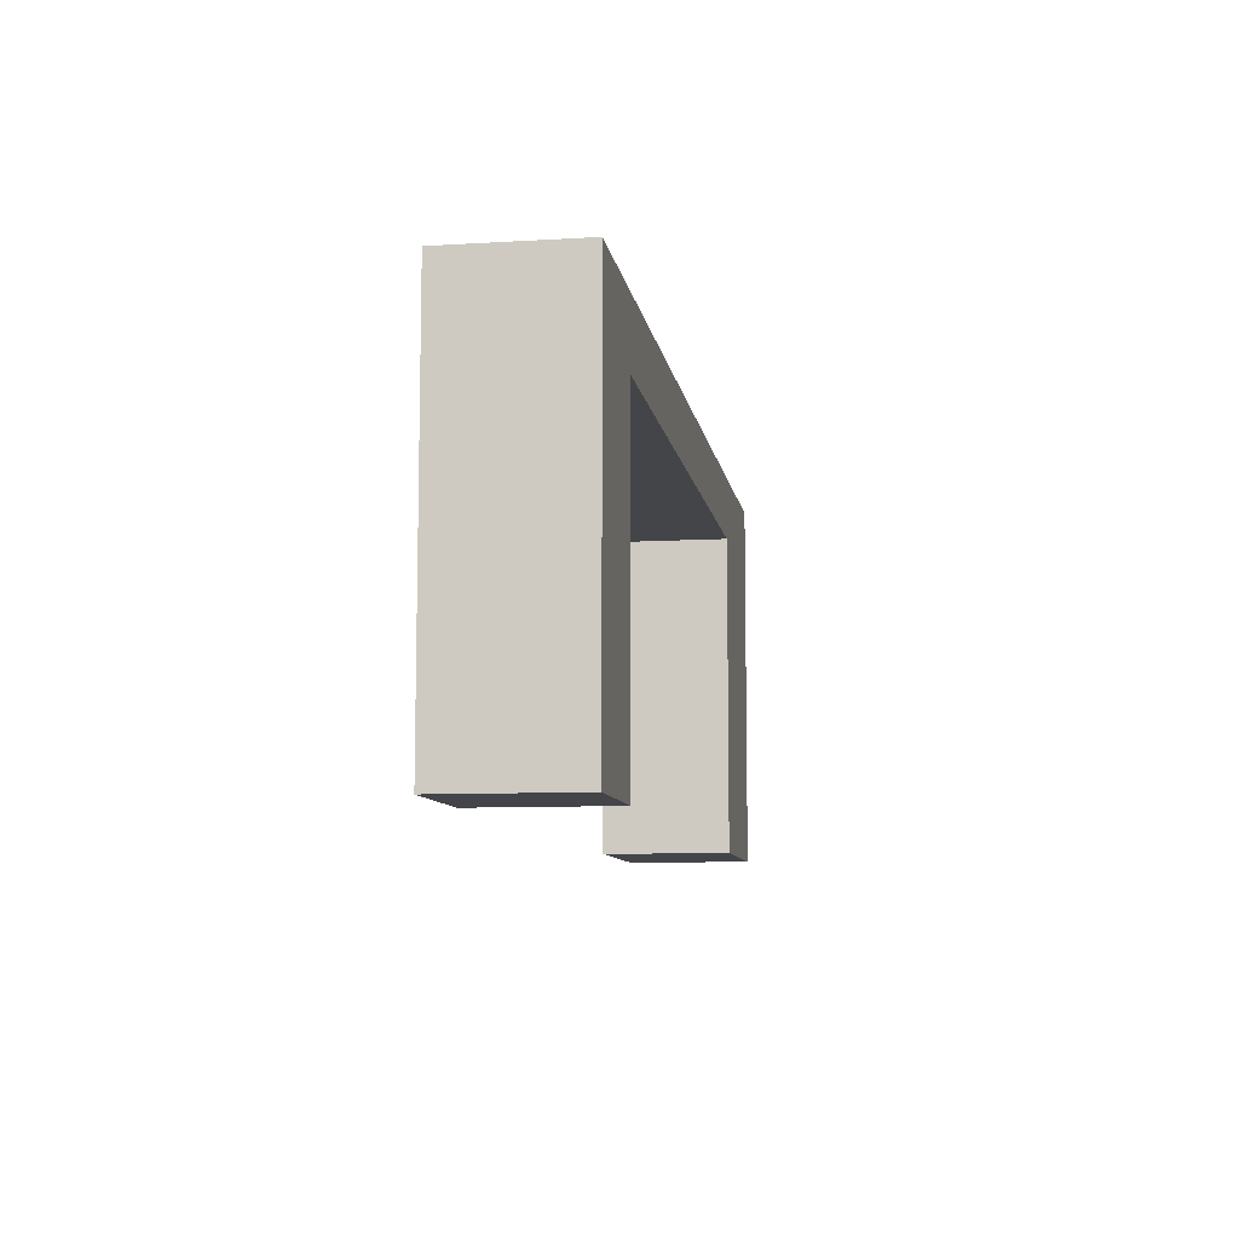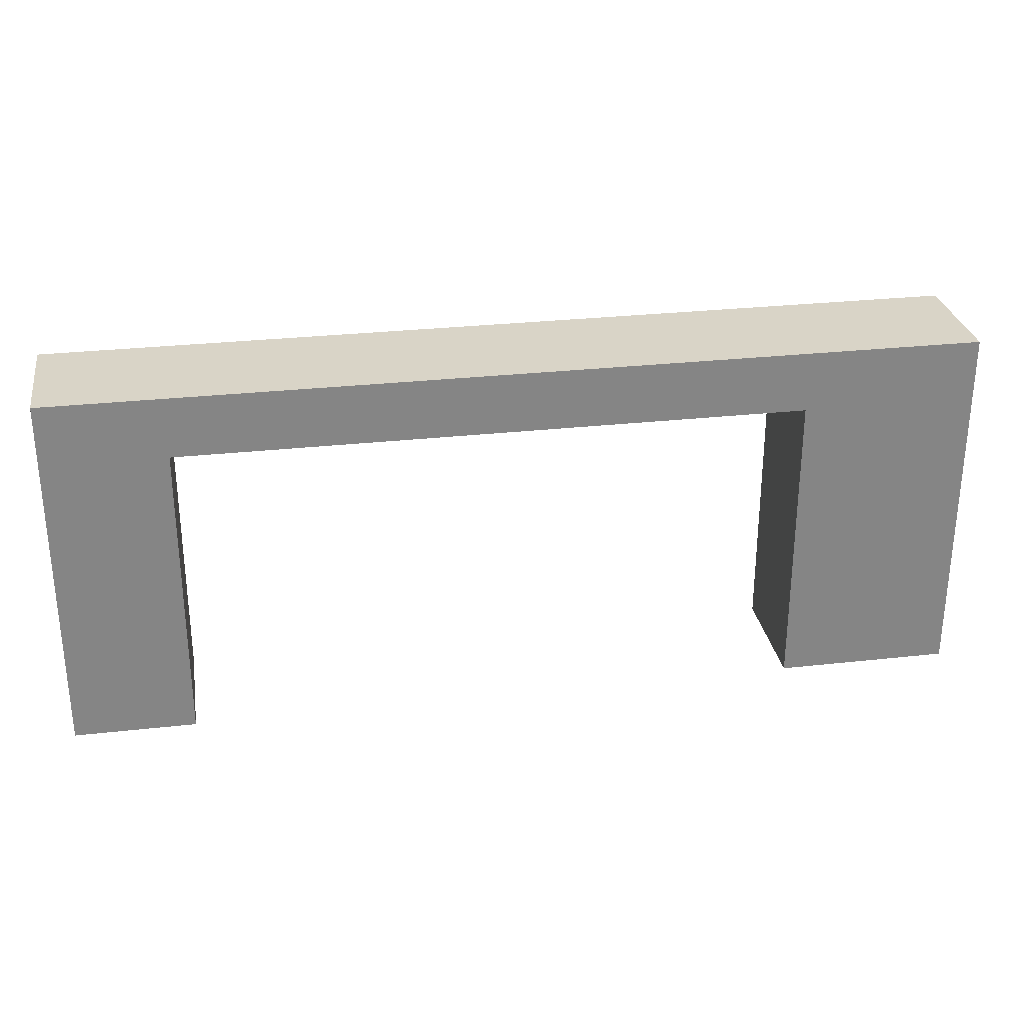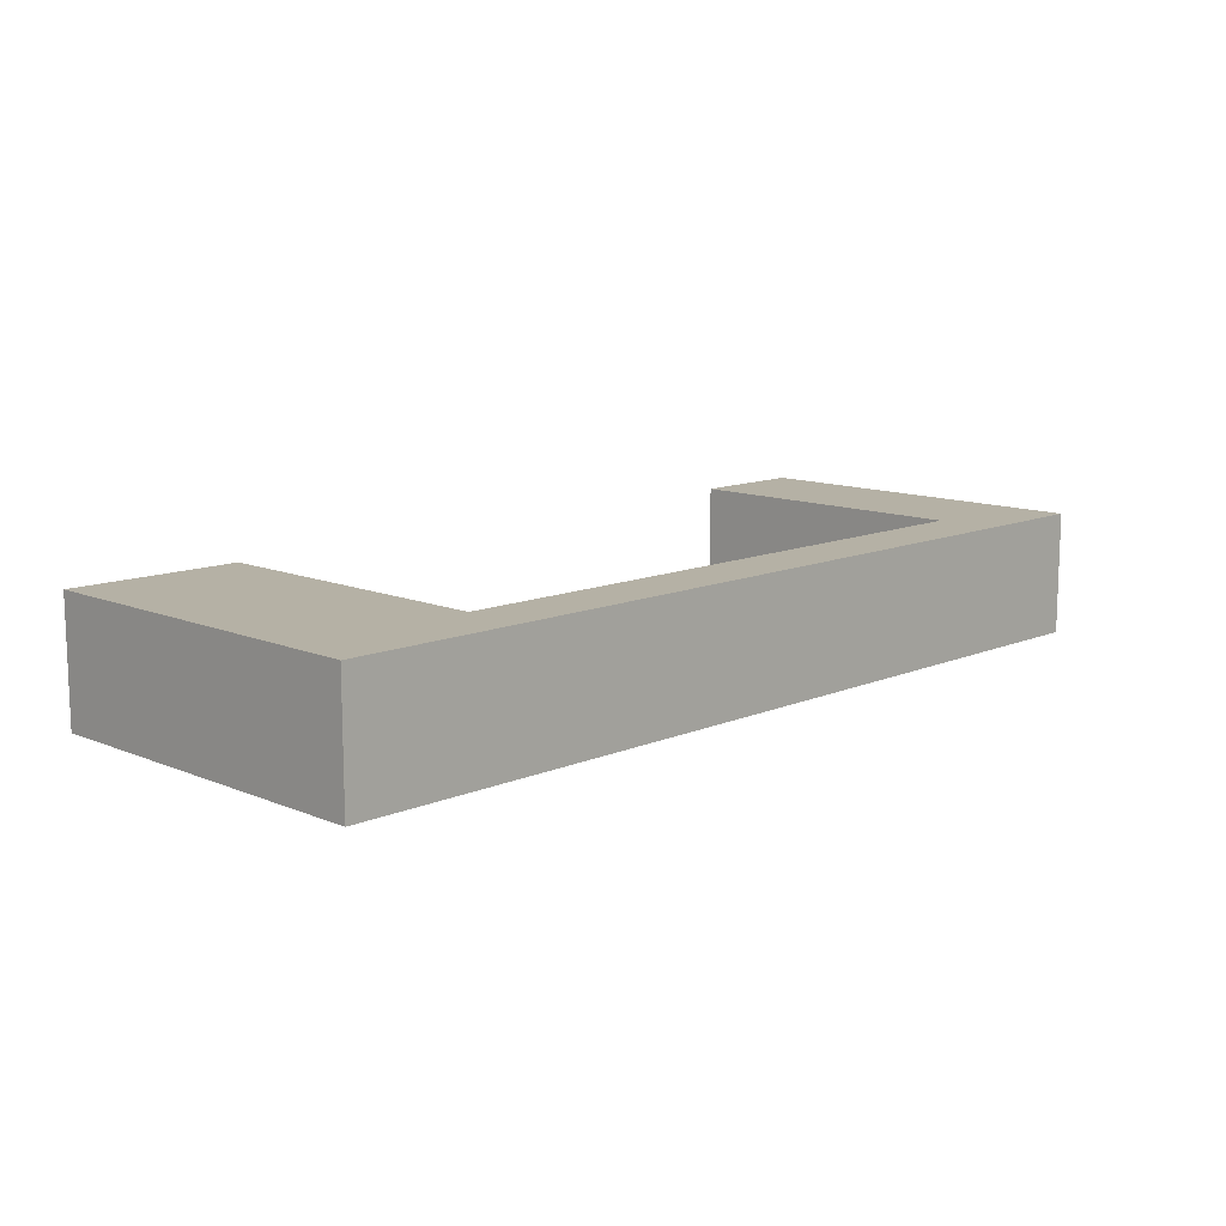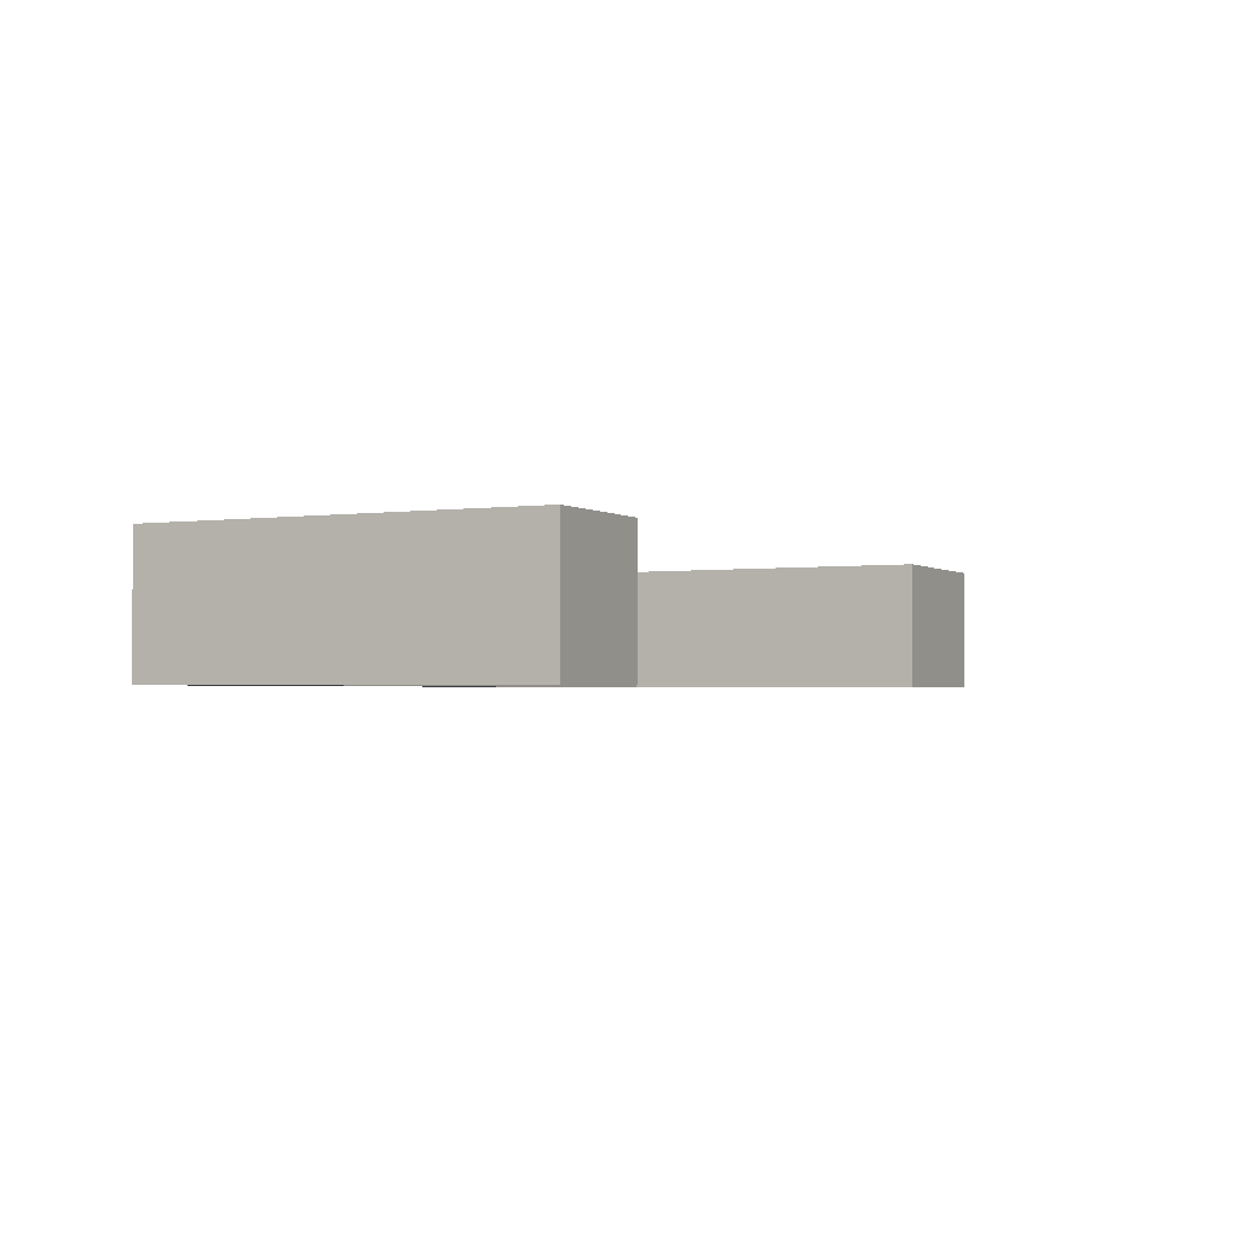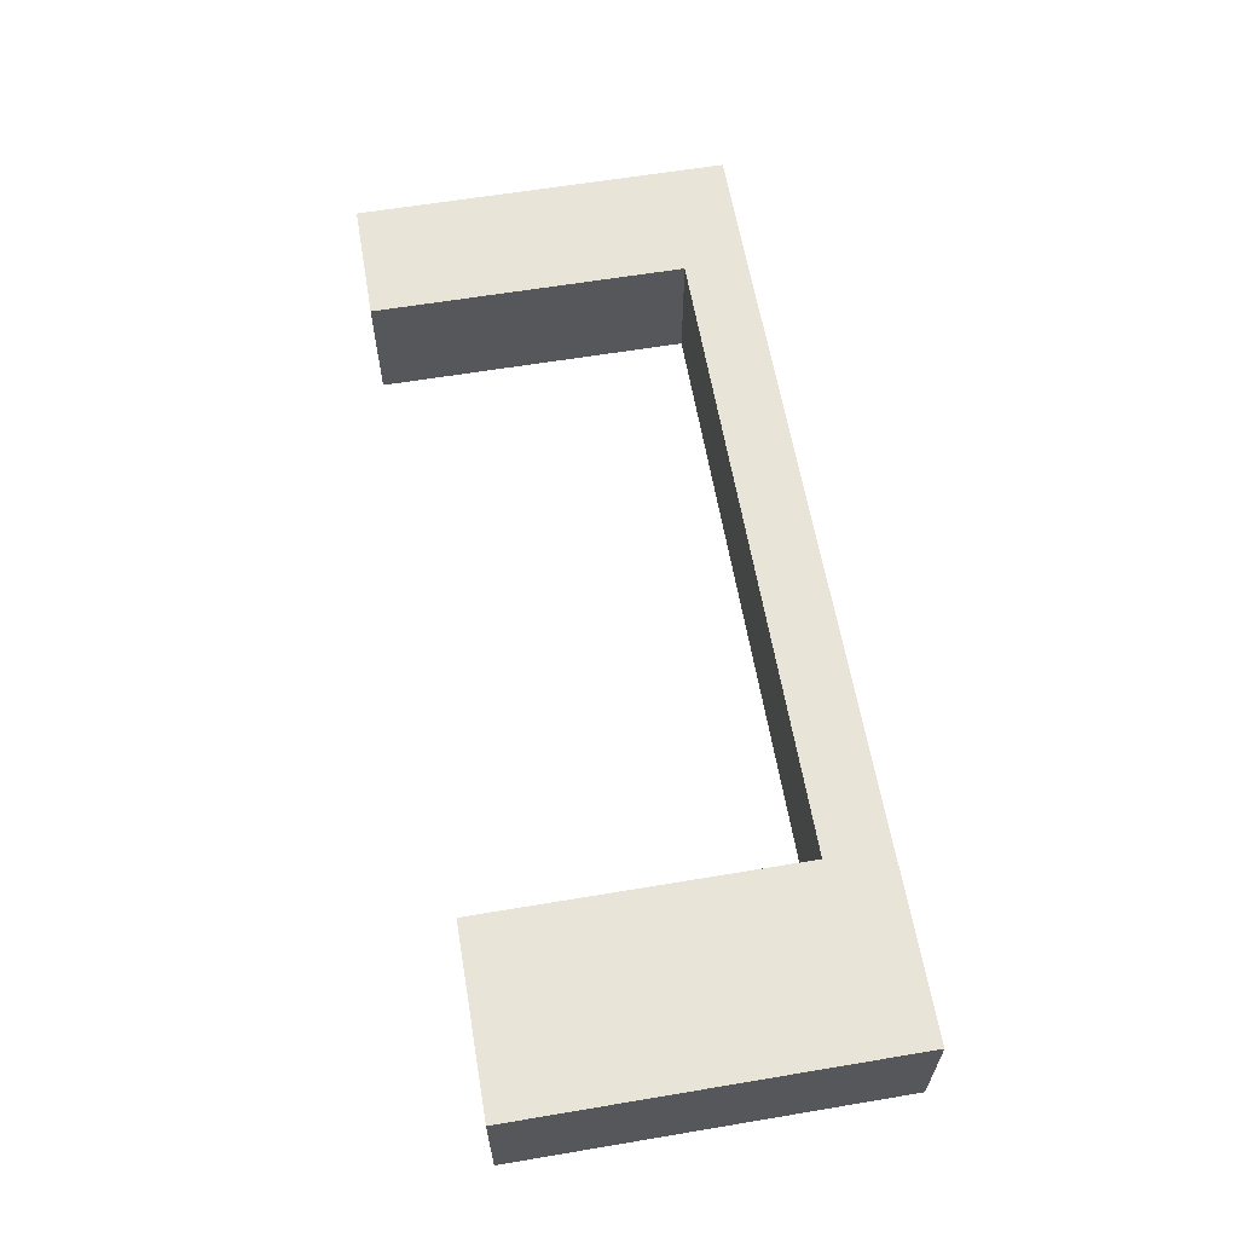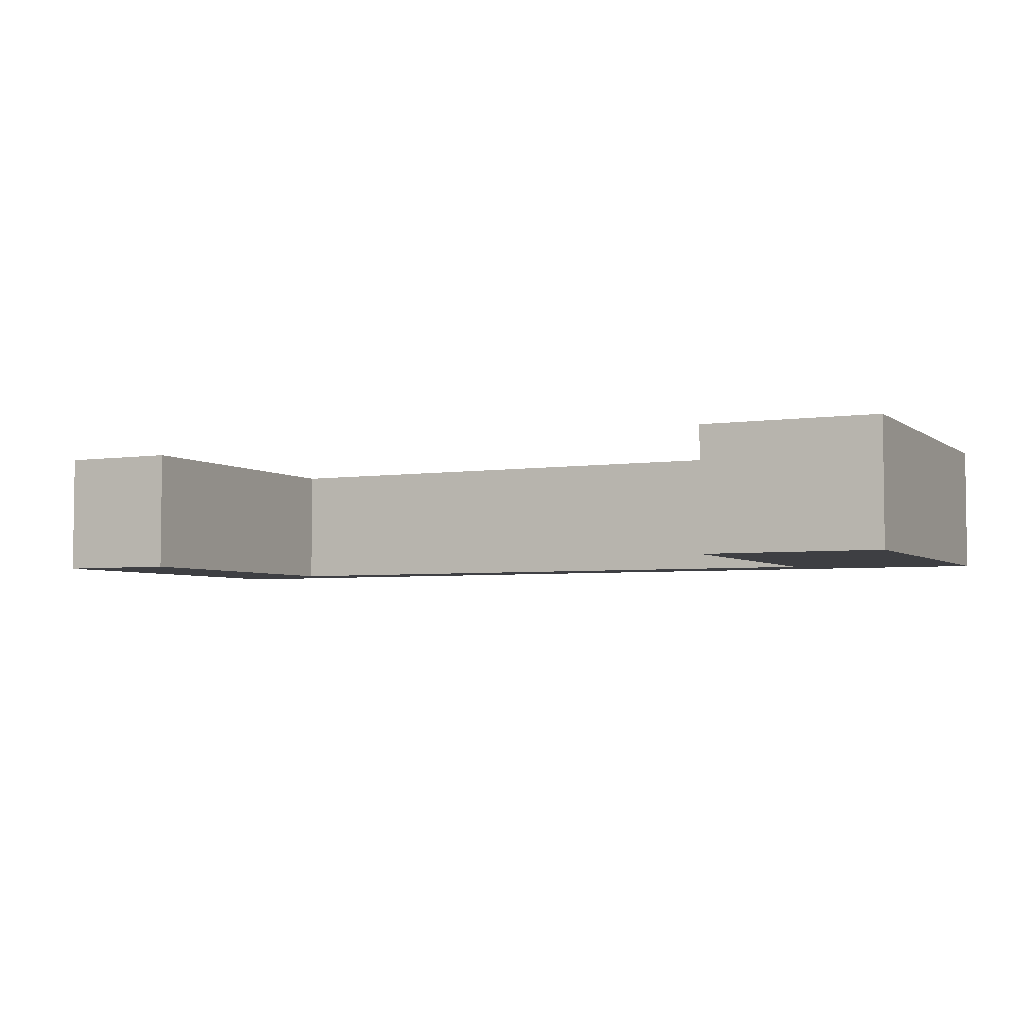
<metadata>
{"format":"obj","ext":"obj","renderer":"f3d","projection":"perspective","resolution":1024,"background":"white","views":[{"elev":-8.9,"azim":99.0,"up":"+Z"},{"elev":28.8,"azim":170.5,"up":"+Z"},{"elev":11.8,"azim":-45.4,"up":"+Y"},{"elev":-2.0,"azim":116.5,"up":"+Y"},{"elev":61.4,"azim":-99.7,"up":"+Y"},{"elev":-4.3,"azim":-154.2,"up":"+Y"}]}
</metadata>
<code>
g Body407
v -21.55 -315 50
v 80.2 -315 50
v 80.2 -335 50
v -21.55 -335 50
v -21.55 -315 0
v -21.55 -335 0
v -50 -315 0
v -50 -335 0
v -50 -315 60
v -50 -335 60
v 100 -315 60
v 100 -335 60
v 100 -315 0
v 100 -335 0
v 80.2 -315 0
v 80.2 -335 0
f 1 2 4
f 4 2 3
f 5 1 6
f 6 1 4
f 7 5 8
f 8 5 6
f 9 7 10
f 10 7 8
f 11 9 12
f 12 9 10
f 13 11 14
f 14 11 12
f 15 13 16
f 16 13 14
f 2 15 3
f 3 15 16
f 16 14 3
f 3 14 12
f 3 12 4
f 4 12 10
f 4 10 8
f 8 6 4
f 15 2 13
f 13 2 11
f 11 2 1
f 11 1 9
f 9 1 7
f 7 1 5

</code>
